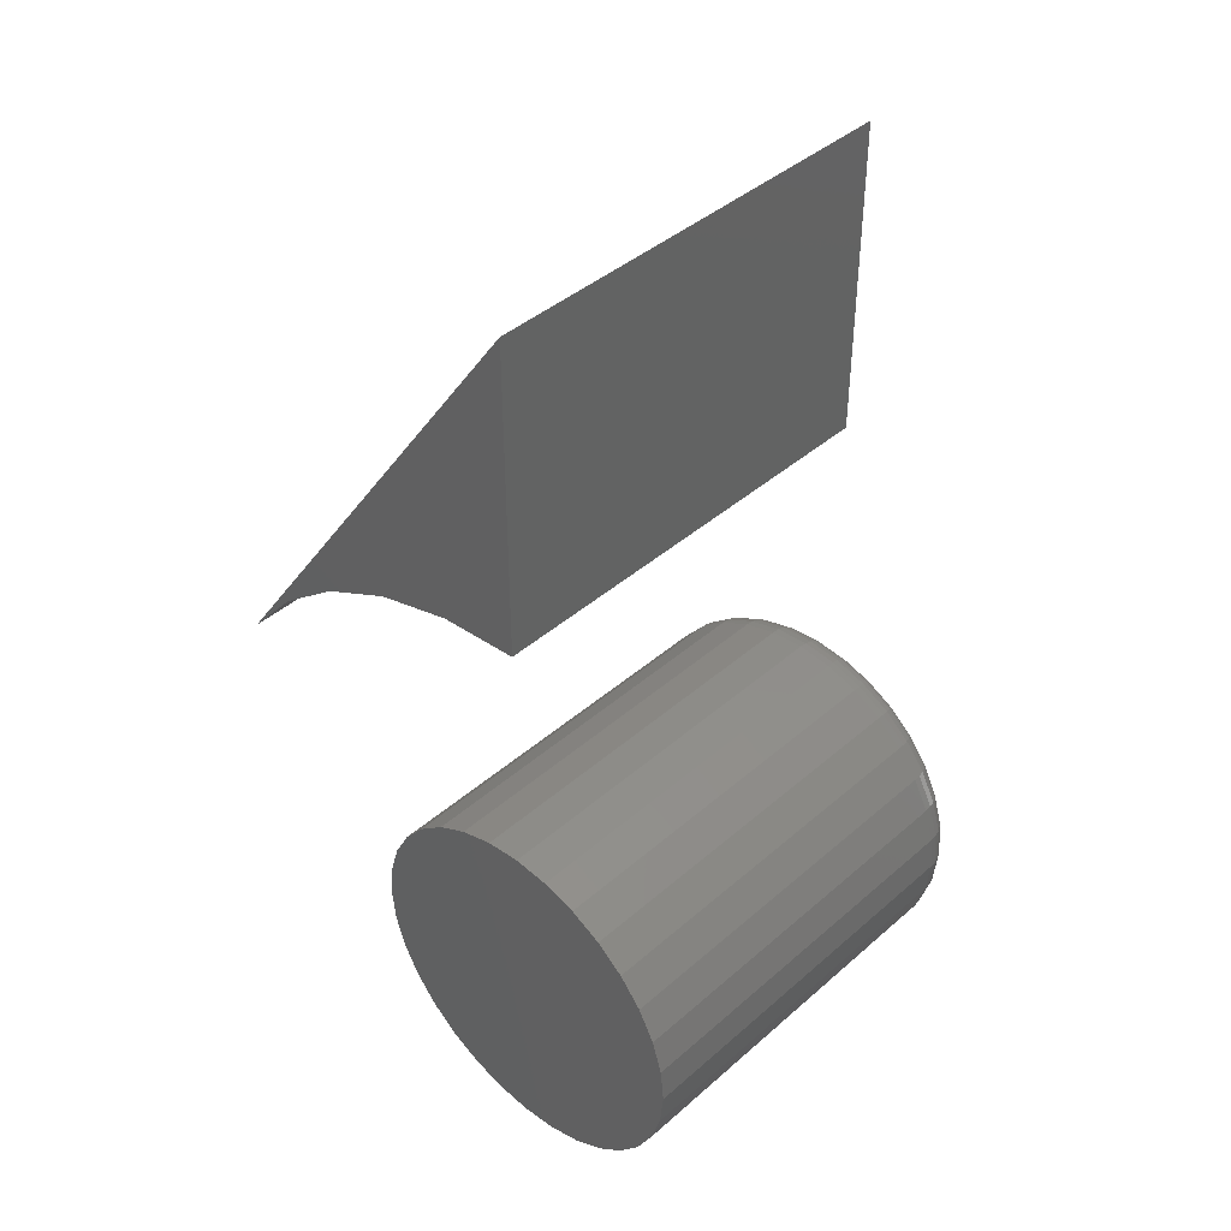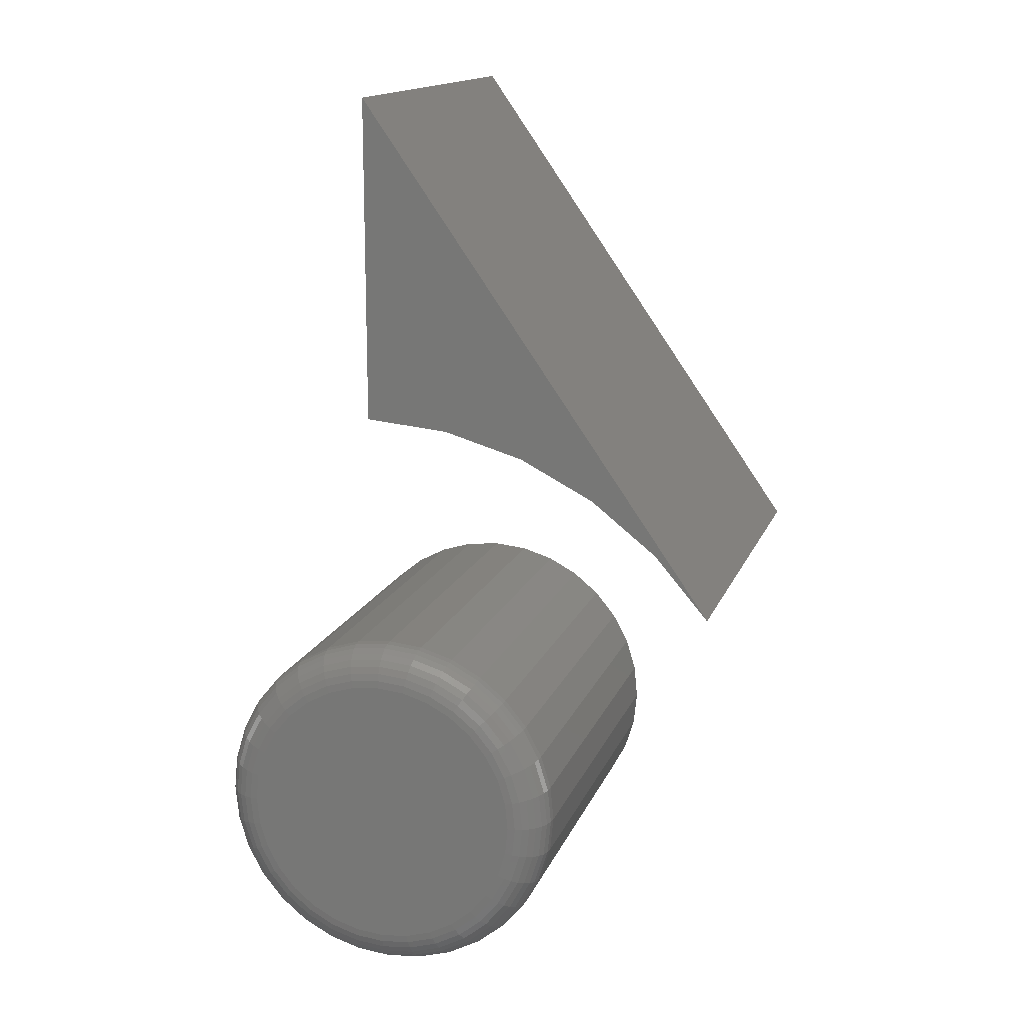
<metadata>
{"format":"stl","ext":"stl","renderer":"f3d","projection":"perspective","resolution":1024,"background":"white","views":[{"elev":41.6,"azim":-136.4,"up":"+Y"},{"elev":15.2,"azim":16.5,"up":"+Y"}]}
</metadata>
<code>
# stl→obj: 334 verts, 660 faces
v 0 0.7479 0.4297
v -1.041e-17 0.4297 0.4297
v 0.08173 0.422 0.4297
v 0.1605 0.399 0.4297
v 0.2335 0.3613 0.4297
v 0.2979 0.3105 0.4297
v 0.3516 0.2484 0.4297
v 0 0.7479 0
v 0.3516 0.2484 0
v 0.2979 0.3105 0
v 0.2335 0.3613 0
v 0.1605 0.399 0
v 0.08173 0.422 0
v -1.041e-17 0.4297 0
v -0.02315 0.1391 0.4297
v 0.0322 0.1391 0.4297
v 0.004523 0.1419 0.4297
v -0.04976 0.1311 0.4297
v 0.05881 0.1311 0.4297
v 0.05881 -0.1311 0.4297
v -0.02315 -0.1391 0.4297
v 0.0322 -0.1391 0.4297
v 0.004523 -0.1419 0.4297
v 0.08334 0.118 0.4297
v -0.07429 0.118 0.4297
v 0.1048 0.1003 0.4297
v -0.09579 0.1003 0.4297
v 0.1225 0.07881 0.4297
v -0.1134 0.07881 0.4297
v 0.1356 0.05429 0.4297
v -0.1265 0.05429 0.4297
v 0.1437 0.02768 0.4297
v -0.1346 0.02768 0.4297
v 0.1464 -1.715e-16 0.4297
v -0.1373 -5.637e-17 0.4297
v 0.1437 -0.02768 0.4297
v -0.1346 -0.02768 0.4297
v 0.1356 -0.05429 0.4297
v -0.1265 -0.05429 0.4297
v 0.1225 -0.07881 0.4297
v -0.1134 -0.07881 0.4297
v 0.1048 -0.1003 0.4297
v -0.09579 -0.1003 0.4297
v 0.08334 -0.118 0.4297
v -0.07429 -0.118 0.4297
v -0.04976 -0.1311 0.4297
v 0.1854 0 0
v 0.1854 -2.05e-16 0.3906
v 0.182 -0.0353 0
v 0.182 -0.0353 0.3906
v 0.1717 -0.06924 0
v 0.1717 -0.06924 0.3906
v 0.155 -0.1005 0
v 0.155 -0.1005 0.3906
v 0.1325 -0.1279 0
v 0.1325 -0.1279 0.3906
v 0.105 -0.1504 0
v 0.105 -0.1504 0.3906
v 0.07376 -0.1671 0
v 0.07376 -0.1671 0.3906
v 0.03982 -0.1774 0
v 0.03982 -0.1774 0.3906
v 0.004523 -0.1809 0
v 0.004523 -0.1809 0.3906
v -0.03077 -0.1774 0
v -0.03077 -0.1774 0.3906
v -0.06471 -0.1671 0
v -0.06471 -0.1671 0.3906
v -0.09599 -0.1504 0
v -0.09599 -0.1504 0.3906
v -0.1234 -0.1279 0
v -0.1234 -0.1279 0.3906
v -0.1459 -0.1005 0
v -0.1459 -0.1005 0.3906
v -0.1626 -0.06924 0
v -0.1626 -0.06924 0.3906
v -0.1729 -0.0353 0
v -0.1729 -0.0353 0.3906
v -0.1764 2.216e-17 0
v -0.1764 2.216e-17 0.3906
v -0.1729 0.0353 0
v -0.1729 0.0353 0.3906
v -0.1626 0.06924 0
v -0.1626 0.06924 0.3906
v -0.1459 0.1005 0
v -0.1459 0.1005 0.3906
v -0.1234 0.1279 0
v -0.1234 0.1279 0.3906
v -0.09599 0.1504 0
v -0.09599 0.1504 0.3906
v -0.06471 0.1671 0
v -0.06471 0.1671 0.3906
v -0.03077 0.1774 0
v -0.03077 0.1774 0.3906
v 0.004523 0.1809 0
v 0.004523 0.1809 0.3906
v 0.03982 0.1774 0
v 0.03982 0.1774 0.3906
v 0.07376 0.1671 0
v 0.07376 0.1671 0.3906
v 0.105 0.1504 0
v 0.105 0.1504 0.3906
v 0.1325 0.1279 0
v 0.1325 0.1279 0.3906
v 0.155 0.1005 0
v 0.155 0.1005 0.3906
v 0.1717 0.06924 0
v 0.1717 0.06924 0.3906
v 0.182 0.0353 0
v 0.182 0.0353 0.3906
v -0.145 4.163e-17 0.4289
v -0.1421 0.02916 0.4289
v -0.1523 5.551e-17 0.4267
v -0.1493 0.03059 0.4267
v -0.159 5.551e-17 0.4231
v -0.1559 0.03191 0.4231
v -0.165 5.551e-17 0.4182
v -0.1617 0.03306 0.4182
v -0.1698 4.163e-17 0.4123
v -0.1665 0.03401 0.4123
v -0.1734 5.551e-17 0.4056
v -0.17 0.03472 0.4056
v -0.1756 6.939e-17 0.3982
v -0.1722 0.03515 0.3982
v 0.1511 0.02916 0.4289
v 0.154 -2.359e-16 0.4289
v 0.1583 0.03059 0.4267
v 0.1613 -2.359e-16 0.4267
v 0.1649 0.03191 0.4231
v 0.1681 -2.498e-16 0.4231
v 0.1707 0.03306 0.4182
v 0.174 -2.498e-16 0.4182
v 0.1755 0.03401 0.4123
v 0.1789 -2.637e-16 0.4123
v 0.1791 0.03472 0.4056
v 0.1825 -2.776e-16 0.4056
v 0.1812 0.03515 0.3982
v 0.1847 -2.637e-16 0.3982
v 0.1426 0.0572 0.4289
v 0.1494 0.06001 0.4267
v 0.1556 0.06259 0.4231
v 0.1611 0.06486 0.4182
v 0.1656 0.06672 0.4123
v 0.1689 0.0681 0.4056
v 0.171 0.06895 0.3982
v 0.1288 0.08305 0.4289
v 0.1349 0.08712 0.4267
v 0.1405 0.09087 0.4231
v 0.1454 0.09416 0.4182
v 0.1495 0.09686 0.4123
v 0.1525 0.09886 0.4056
v 0.1543 0.1001 0.3982
v 0.1102 0.1057 0.4289
v 0.1154 0.1109 0.4267
v 0.1202 0.1157 0.4231
v 0.1244 0.1198 0.4182
v 0.1278 0.1233 0.4123
v 0.1304 0.1258 0.4056
v 0.1319 0.1274 0.3982
v 0.08757 0.1243 0.4289
v 0.09164 0.1304 0.4267
v 0.09539 0.136 0.4231
v 0.09868 0.1409 0.4182
v 0.1014 0.145 0.4123
v 0.1034 0.148 0.4056
v 0.1046 0.1498 0.3982
v 0.06173 0.1381 0.4289
v 0.06453 0.1449 0.4267
v 0.06711 0.1511 0.4231
v 0.06938 0.1566 0.4182
v 0.07124 0.1611 0.4123
v 0.07262 0.1644 0.4056
v 0.07347 0.1665 0.3982
v 0.03368 0.1466 0.4289
v 0.03511 0.1538 0.4267
v 0.03643 0.1604 0.4231
v 0.03759 0.1662 0.4182
v 0.03853 0.171 0.4123
v 0.03924 0.1745 0.4056
v 0.03967 0.1767 0.3982
v 0.004523 0.1495 0.4289
v 0.004523 0.1568 0.4267
v 0.004523 0.1636 0.4231
v 0.004523 0.1695 0.4182
v 0.004523 0.1743 0.4123
v 0.004523 0.1779 0.4056
v 0.004523 0.1802 0.3982
v -0.02464 0.1466 0.4289
v -0.02607 0.1538 0.4267
v -0.02739 0.1604 0.4231
v -0.02854 0.1662 0.4182
v -0.02949 0.171 0.4123
v -0.03019 0.1745 0.4056
v -0.03063 0.1767 0.3982
v -0.05268 0.1381 0.4289
v -0.05548 0.1449 0.4267
v -0.05807 0.1511 0.4231
v -0.06033 0.1566 0.4182
v -0.06219 0.1611 0.4123
v -0.06357 0.1644 0.4056
v -0.06443 0.1665 0.3982
v -0.07852 0.1243 0.4289
v -0.08259 0.1304 0.4267
v -0.08635 0.136 0.4231
v -0.08963 0.1409 0.4182
v -0.09233 0.145 0.4123
v -0.09434 0.148 0.4056
v -0.09557 0.1498 0.3982
v -0.1012 0.1057 0.4289
v -0.1064 0.1109 0.4267
v -0.1111 0.1157 0.4231
v -0.1153 0.1198 0.4182
v -0.1188 0.1233 0.4123
v -0.1213 0.1258 0.4056
v -0.1229 0.1274 0.3982
v -0.1198 0.08305 0.4289
v -0.1259 0.08712 0.4267
v -0.1315 0.09087 0.4231
v -0.1364 0.09416 0.4182
v -0.1404 0.09686 0.4123
v -0.1434 0.09886 0.4056
v -0.1453 0.1001 0.3982
v -0.1336 0.0572 0.4289
v -0.1403 0.06001 0.4267
v -0.1466 0.06259 0.4231
v -0.1521 0.06486 0.4182
v -0.1565 0.06672 0.4123
v -0.1599 0.0681 0.4056
v -0.1619 0.06895 0.3982
v 0.1511 -0.02916 0.4289
v 0.1583 -0.03059 0.4267
v 0.1649 -0.03191 0.4231
v 0.1707 -0.03306 0.4182
v 0.1755 -0.03401 0.4123
v 0.1791 -0.03472 0.4056
v 0.1812 -0.03515 0.3982
v -0.1421 -0.02916 0.4289
v -0.1493 -0.03059 0.4267
v -0.1559 -0.03191 0.4231
v -0.1617 -0.03306 0.4182
v -0.1665 -0.03401 0.4123
v -0.17 -0.03472 0.4056
v -0.1722 -0.03515 0.3982
v -0.1336 -0.0572 0.4289
v -0.1403 -0.06001 0.4267
v -0.1466 -0.06259 0.4231
v -0.1521 -0.06486 0.4182
v -0.1565 -0.06672 0.4123
v -0.1599 -0.0681 0.4056
v -0.1619 -0.06895 0.3982
v -0.1198 -0.08305 0.4289
v -0.1259 -0.08712 0.4267
v -0.1315 -0.09087 0.4231
v -0.1364 -0.09416 0.4182
v -0.1404 -0.09686 0.4123
v -0.1434 -0.09886 0.4056
v -0.1453 -0.1001 0.3982
v -0.1012 -0.1057 0.4289
v -0.1064 -0.1109 0.4267
v -0.1111 -0.1157 0.4231
v -0.1153 -0.1198 0.4182
v -0.1188 -0.1233 0.4123
v -0.1213 -0.1258 0.4056
v -0.1229 -0.1274 0.3982
v -0.07852 -0.1243 0.4289
v -0.08259 -0.1304 0.4267
v -0.08635 -0.136 0.4231
v -0.08963 -0.1409 0.4182
v -0.09233 -0.145 0.4123
v -0.09434 -0.148 0.4056
v -0.09557 -0.1498 0.3982
v -0.05268 -0.1381 0.4289
v -0.05548 -0.1449 0.4267
v -0.05807 -0.1511 0.4231
v -0.06033 -0.1566 0.4182
v -0.06219 -0.1611 0.4123
v -0.06357 -0.1644 0.4056
v -0.06443 -0.1665 0.3982
v -0.02464 -0.1466 0.4289
v -0.02607 -0.1538 0.4267
v -0.02739 -0.1604 0.4231
v -0.02854 -0.1662 0.4182
v -0.02949 -0.171 0.4123
v -0.03019 -0.1745 0.4056
v -0.03063 -0.1767 0.3982
v 0.004523 -0.1495 0.4289
v 0.004523 -0.1568 0.4267
v 0.004523 -0.1636 0.4231
v 0.004523 -0.1695 0.4182
v 0.004523 -0.1743 0.4123
v 0.004523 -0.1779 0.4056
v 0.004523 -0.1802 0.3982
v 0.03368 -0.1466 0.4289
v 0.03511 -0.1538 0.4267
v 0.03643 -0.1604 0.4231
v 0.03759 -0.1662 0.4182
v 0.03853 -0.171 0.4123
v 0.03924 -0.1745 0.4056
v 0.03967 -0.1767 0.3982
v 0.06173 -0.1381 0.4289
v 0.06453 -0.1449 0.4267
v 0.06711 -0.1511 0.4231
v 0.06938 -0.1566 0.4182
v 0.07124 -0.1611 0.4123
v 0.07262 -0.1644 0.4056
v 0.07347 -0.1665 0.3982
v 0.08757 -0.1243 0.4289
v 0.09164 -0.1304 0.4267
v 0.09539 -0.136 0.4231
v 0.09868 -0.1409 0.4182
v 0.1014 -0.145 0.4123
v 0.1034 -0.148 0.4056
v 0.1046 -0.1498 0.3982
v 0.1102 -0.1057 0.4289
v 0.1154 -0.1109 0.4267
v 0.1202 -0.1157 0.4231
v 0.1244 -0.1198 0.4182
v 0.1278 -0.1233 0.4123
v 0.1304 -0.1258 0.4056
v 0.1319 -0.1274 0.3982
v 0.1288 -0.08305 0.4289
v 0.1349 -0.08712 0.4267
v 0.1405 -0.09087 0.4231
v 0.1454 -0.09416 0.4182
v 0.1495 -0.09686 0.4123
v 0.1525 -0.09886 0.4056
v 0.1543 -0.1001 0.3982
v 0.1426 -0.0572 0.4289
v 0.1494 -0.06001 0.4267
v 0.1556 -0.06259 0.4231
v 0.1611 -0.06486 0.4182
v 0.1656 -0.06672 0.4123
v 0.1689 -0.0681 0.4056
v 0.171 -0.06895 0.3982
f 1 2 3
f 1 3 4
f 1 4 5
f 1 5 6
f 1 6 7
f 8 9 10
f 8 10 11
f 8 11 12
f 8 12 13
f 8 13 14
f 12 3 13
f 13 3 2
f 13 2 14
f 3 12 4
f 4 12 11
f 4 11 5
f 5 11 10
f 5 10 6
f 6 10 9
f 6 9 7
f 8 14 1
f 1 14 2
f 7 9 1
f 1 9 8
f 15 16 17
f 16 15 18
f 16 18 19
f 20 21 22
f 22 21 23
f 19 18 24
f 24 18 25
f 24 25 26
f 26 25 27
f 26 27 28
f 28 27 29
f 28 29 30
f 30 29 31
f 30 31 32
f 32 31 33
f 32 33 34
f 34 33 35
f 34 35 36
f 36 35 37
f 36 37 38
f 38 37 39
f 38 39 40
f 40 39 41
f 40 41 42
f 42 41 43
f 42 43 44
f 44 43 45
f 44 45 20
f 20 45 46
f 20 46 21
f 47 48 49
f 49 48 50
f 49 50 51
f 51 50 52
f 51 52 53
f 53 52 54
f 53 54 55
f 55 54 56
f 55 56 57
f 57 56 58
f 57 58 59
f 59 58 60
f 59 60 61
f 61 60 62
f 61 62 63
f 63 62 64
f 63 64 65
f 65 64 66
f 65 66 67
f 67 66 68
f 67 68 69
f 69 68 70
f 69 70 71
f 71 70 72
f 71 72 73
f 73 72 74
f 73 74 75
f 75 74 76
f 75 76 77
f 77 76 78
f 77 78 79
f 79 78 80
f 79 80 81
f 81 80 82
f 81 82 83
f 83 82 84
f 83 84 85
f 85 84 86
f 85 86 87
f 87 86 88
f 87 88 89
f 89 88 90
f 89 90 91
f 91 90 92
f 91 92 93
f 93 92 94
f 93 94 95
f 95 94 96
f 95 96 97
f 97 96 98
f 97 98 99
f 99 98 100
f 99 100 101
f 101 100 102
f 101 102 103
f 103 102 104
f 103 104 105
f 105 104 106
f 105 106 107
f 107 106 108
f 107 108 109
f 109 108 110
f 109 110 47
f 47 110 48
f 35 33 111
f 111 33 112
f 111 112 113
f 113 112 114
f 113 114 115
f 115 114 116
f 115 116 117
f 117 116 118
f 117 118 119
f 119 118 120
f 119 120 121
f 121 120 122
f 121 122 123
f 123 122 124
f 123 124 80
f 80 124 82
f 32 34 125
f 125 34 126
f 125 126 127
f 127 126 128
f 127 128 129
f 129 128 130
f 129 130 131
f 131 130 132
f 131 132 133
f 133 132 134
f 133 134 135
f 135 134 136
f 135 136 137
f 137 136 138
f 137 138 110
f 110 138 48
f 30 32 139
f 139 32 125
f 139 125 140
f 140 125 127
f 140 127 141
f 141 127 129
f 141 129 142
f 142 129 131
f 142 131 143
f 143 131 133
f 143 133 144
f 144 133 135
f 144 135 145
f 145 135 137
f 145 137 108
f 108 137 110
f 28 30 146
f 146 30 139
f 146 139 147
f 147 139 140
f 147 140 148
f 148 140 141
f 148 141 149
f 149 141 142
f 149 142 150
f 150 142 143
f 150 143 151
f 151 143 144
f 151 144 152
f 152 144 145
f 152 145 106
f 106 145 108
f 26 28 153
f 153 28 146
f 153 146 154
f 154 146 147
f 154 147 155
f 155 147 148
f 155 148 156
f 156 148 149
f 156 149 157
f 157 149 150
f 157 150 158
f 158 150 151
f 158 151 159
f 159 151 152
f 159 152 104
f 104 152 106
f 24 26 160
f 160 26 153
f 160 153 161
f 161 153 154
f 161 154 162
f 162 154 155
f 162 155 163
f 163 155 156
f 163 156 164
f 164 156 157
f 164 157 165
f 165 157 158
f 165 158 166
f 166 158 159
f 166 159 102
f 102 159 104
f 19 24 167
f 167 24 160
f 167 160 168
f 168 160 161
f 168 161 169
f 169 161 162
f 169 162 170
f 170 162 163
f 170 163 171
f 171 163 164
f 171 164 172
f 172 164 165
f 172 165 173
f 173 165 166
f 173 166 100
f 100 166 102
f 16 19 174
f 174 19 167
f 174 167 175
f 175 167 168
f 175 168 176
f 176 168 169
f 176 169 177
f 177 169 170
f 177 170 178
f 178 170 171
f 178 171 179
f 179 171 172
f 179 172 180
f 180 172 173
f 180 173 98
f 98 173 100
f 17 16 181
f 181 16 174
f 181 174 182
f 182 174 175
f 182 175 183
f 183 175 176
f 183 176 184
f 184 176 177
f 184 177 185
f 185 177 178
f 185 178 186
f 186 178 179
f 186 179 187
f 187 179 180
f 187 180 96
f 96 180 98
f 15 17 188
f 188 17 181
f 188 181 189
f 189 181 182
f 189 182 190
f 190 182 183
f 190 183 191
f 191 183 184
f 191 184 192
f 192 184 185
f 192 185 193
f 193 185 186
f 193 186 194
f 194 186 187
f 194 187 94
f 94 187 96
f 18 15 195
f 195 15 188
f 195 188 196
f 196 188 189
f 196 189 197
f 197 189 190
f 197 190 198
f 198 190 191
f 198 191 199
f 199 191 192
f 199 192 200
f 200 192 193
f 200 193 201
f 201 193 194
f 201 194 92
f 92 194 94
f 25 18 202
f 202 18 195
f 202 195 203
f 203 195 196
f 203 196 204
f 204 196 197
f 204 197 205
f 205 197 198
f 205 198 206
f 206 198 199
f 206 199 207
f 207 199 200
f 207 200 208
f 208 200 201
f 208 201 90
f 90 201 92
f 27 25 209
f 209 25 202
f 209 202 210
f 210 202 203
f 210 203 211
f 211 203 204
f 211 204 212
f 212 204 205
f 212 205 213
f 213 205 206
f 213 206 214
f 214 206 207
f 214 207 215
f 215 207 208
f 215 208 88
f 88 208 90
f 29 27 216
f 216 27 209
f 216 209 217
f 217 209 210
f 217 210 218
f 218 210 211
f 218 211 219
f 219 211 212
f 219 212 220
f 220 212 213
f 220 213 221
f 221 213 214
f 221 214 222
f 222 214 215
f 222 215 86
f 86 215 88
f 31 29 223
f 223 29 216
f 223 216 224
f 224 216 217
f 224 217 225
f 225 217 218
f 225 218 226
f 226 218 219
f 226 219 227
f 227 219 220
f 227 220 228
f 228 220 221
f 228 221 229
f 229 221 222
f 229 222 84
f 84 222 86
f 33 31 112
f 112 31 223
f 112 223 114
f 114 223 224
f 114 224 116
f 116 224 225
f 116 225 118
f 118 225 226
f 118 226 120
f 120 226 227
f 120 227 122
f 122 227 228
f 122 228 124
f 124 228 229
f 124 229 82
f 82 229 84
f 34 36 126
f 126 36 230
f 126 230 128
f 128 230 231
f 128 231 130
f 130 231 232
f 130 232 132
f 132 232 233
f 132 233 134
f 134 233 234
f 134 234 136
f 136 234 235
f 136 235 138
f 138 235 236
f 138 236 48
f 48 236 50
f 37 35 237
f 237 35 111
f 237 111 238
f 238 111 113
f 238 113 239
f 239 113 115
f 239 115 240
f 240 115 117
f 240 117 241
f 241 117 119
f 241 119 242
f 242 119 121
f 242 121 243
f 243 121 123
f 243 123 78
f 78 123 80
f 39 37 244
f 244 37 237
f 244 237 245
f 245 237 238
f 245 238 246
f 246 238 239
f 246 239 247
f 247 239 240
f 247 240 248
f 248 240 241
f 248 241 249
f 249 241 242
f 249 242 250
f 250 242 243
f 250 243 76
f 76 243 78
f 41 39 251
f 251 39 244
f 251 244 252
f 252 244 245
f 252 245 253
f 253 245 246
f 253 246 254
f 254 246 247
f 254 247 255
f 255 247 248
f 255 248 256
f 256 248 249
f 256 249 257
f 257 249 250
f 257 250 74
f 74 250 76
f 43 41 258
f 258 41 251
f 258 251 259
f 259 251 252
f 259 252 260
f 260 252 253
f 260 253 261
f 261 253 254
f 261 254 262
f 262 254 255
f 262 255 263
f 263 255 256
f 263 256 264
f 264 256 257
f 264 257 72
f 72 257 74
f 45 43 265
f 265 43 258
f 265 258 266
f 266 258 259
f 266 259 267
f 267 259 260
f 267 260 268
f 268 260 261
f 268 261 269
f 269 261 262
f 269 262 270
f 270 262 263
f 270 263 271
f 271 263 264
f 271 264 70
f 70 264 72
f 46 45 272
f 272 45 265
f 272 265 273
f 273 265 266
f 273 266 274
f 274 266 267
f 274 267 275
f 275 267 268
f 275 268 276
f 276 268 269
f 276 269 277
f 277 269 270
f 277 270 278
f 278 270 271
f 278 271 68
f 68 271 70
f 21 46 279
f 279 46 272
f 279 272 280
f 280 272 273
f 280 273 281
f 281 273 274
f 281 274 282
f 282 274 275
f 282 275 283
f 283 275 276
f 283 276 284
f 284 276 277
f 284 277 285
f 285 277 278
f 285 278 66
f 66 278 68
f 23 21 286
f 286 21 279
f 286 279 287
f 287 279 280
f 287 280 288
f 288 280 281
f 288 281 289
f 289 281 282
f 289 282 290
f 290 282 283
f 290 283 291
f 291 283 284
f 291 284 292
f 292 284 285
f 292 285 64
f 64 285 66
f 22 23 293
f 293 23 286
f 293 286 294
f 294 286 287
f 294 287 295
f 295 287 288
f 295 288 296
f 296 288 289
f 296 289 297
f 297 289 290
f 297 290 298
f 298 290 291
f 298 291 299
f 299 291 292
f 299 292 62
f 62 292 64
f 20 22 300
f 300 22 293
f 300 293 301
f 301 293 294
f 301 294 302
f 302 294 295
f 302 295 303
f 303 295 296
f 303 296 304
f 304 296 297
f 304 297 305
f 305 297 298
f 305 298 306
f 306 298 299
f 306 299 60
f 60 299 62
f 44 20 307
f 307 20 300
f 307 300 308
f 308 300 301
f 308 301 309
f 309 301 302
f 309 302 310
f 310 302 303
f 310 303 311
f 311 303 304
f 311 304 312
f 312 304 305
f 312 305 313
f 313 305 306
f 313 306 58
f 58 306 60
f 42 44 314
f 314 44 307
f 314 307 315
f 315 307 308
f 315 308 316
f 316 308 309
f 316 309 317
f 317 309 310
f 317 310 318
f 318 310 311
f 318 311 319
f 319 311 312
f 319 312 320
f 320 312 313
f 320 313 56
f 56 313 58
f 40 42 321
f 321 42 314
f 321 314 322
f 322 314 315
f 322 315 323
f 323 315 316
f 323 316 324
f 324 316 317
f 324 317 325
f 325 317 318
f 325 318 326
f 326 318 319
f 326 319 327
f 327 319 320
f 327 320 54
f 54 320 56
f 38 40 328
f 328 40 321
f 328 321 329
f 329 321 322
f 329 322 330
f 330 322 323
f 330 323 331
f 331 323 324
f 331 324 332
f 332 324 325
f 332 325 333
f 333 325 326
f 333 326 334
f 334 326 327
f 334 327 52
f 52 327 54
f 36 38 230
f 230 38 328
f 230 328 231
f 231 328 329
f 231 329 232
f 232 329 330
f 232 330 233
f 233 330 331
f 233 331 234
f 234 331 332
f 234 332 235
f 235 332 333
f 235 333 236
f 236 333 334
f 236 334 50
f 50 334 52
f 95 97 93
f 91 93 97
f 99 91 97
f 61 65 59
f 63 65 61
f 65 67 59
f 59 67 69
f 59 69 57
f 57 69 71
f 57 71 55
f 55 71 73
f 55 73 53
f 53 73 75
f 53 75 51
f 51 75 77
f 51 77 49
f 49 77 79
f 49 79 47
f 47 79 81
f 47 81 109
f 109 81 83
f 109 83 107
f 107 83 85
f 107 85 105
f 105 85 87
f 105 87 103
f 103 87 89
f 103 89 101
f 101 89 91
f 101 91 99

</code>
